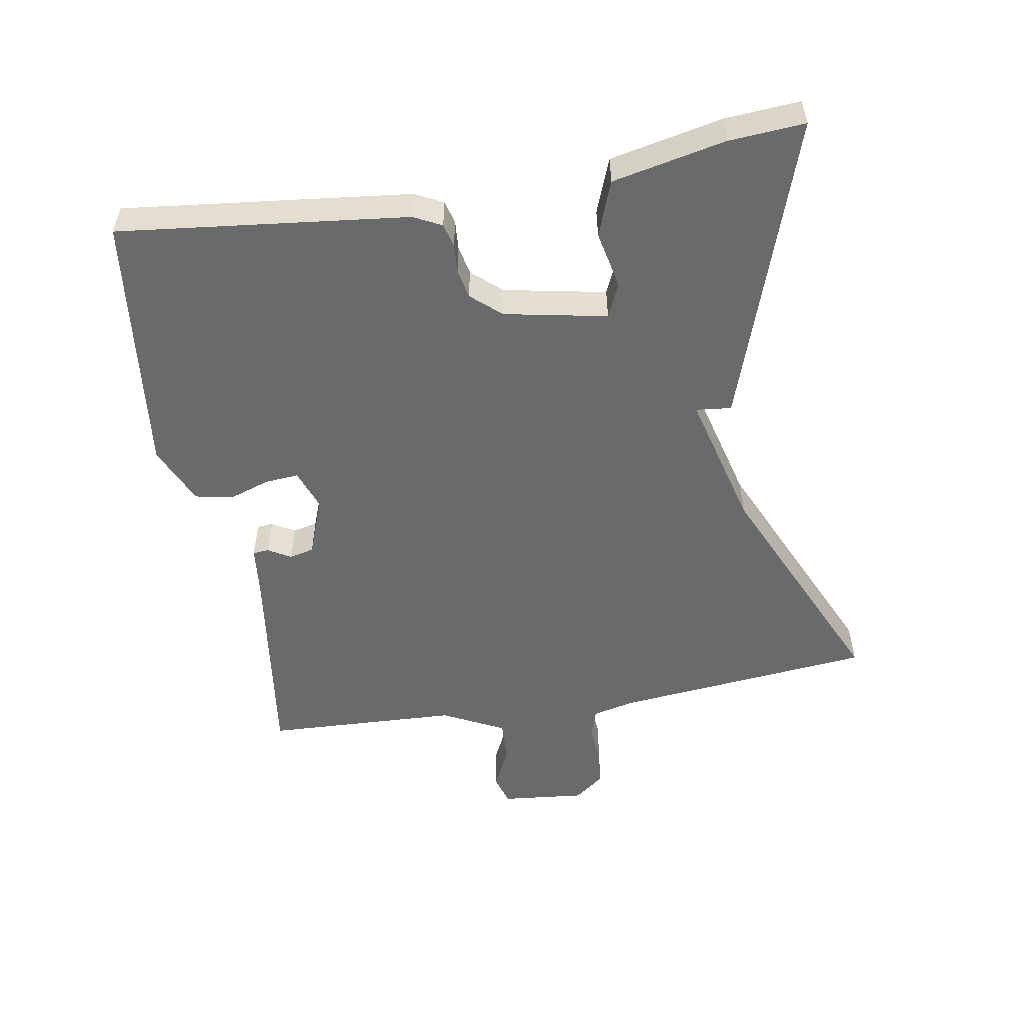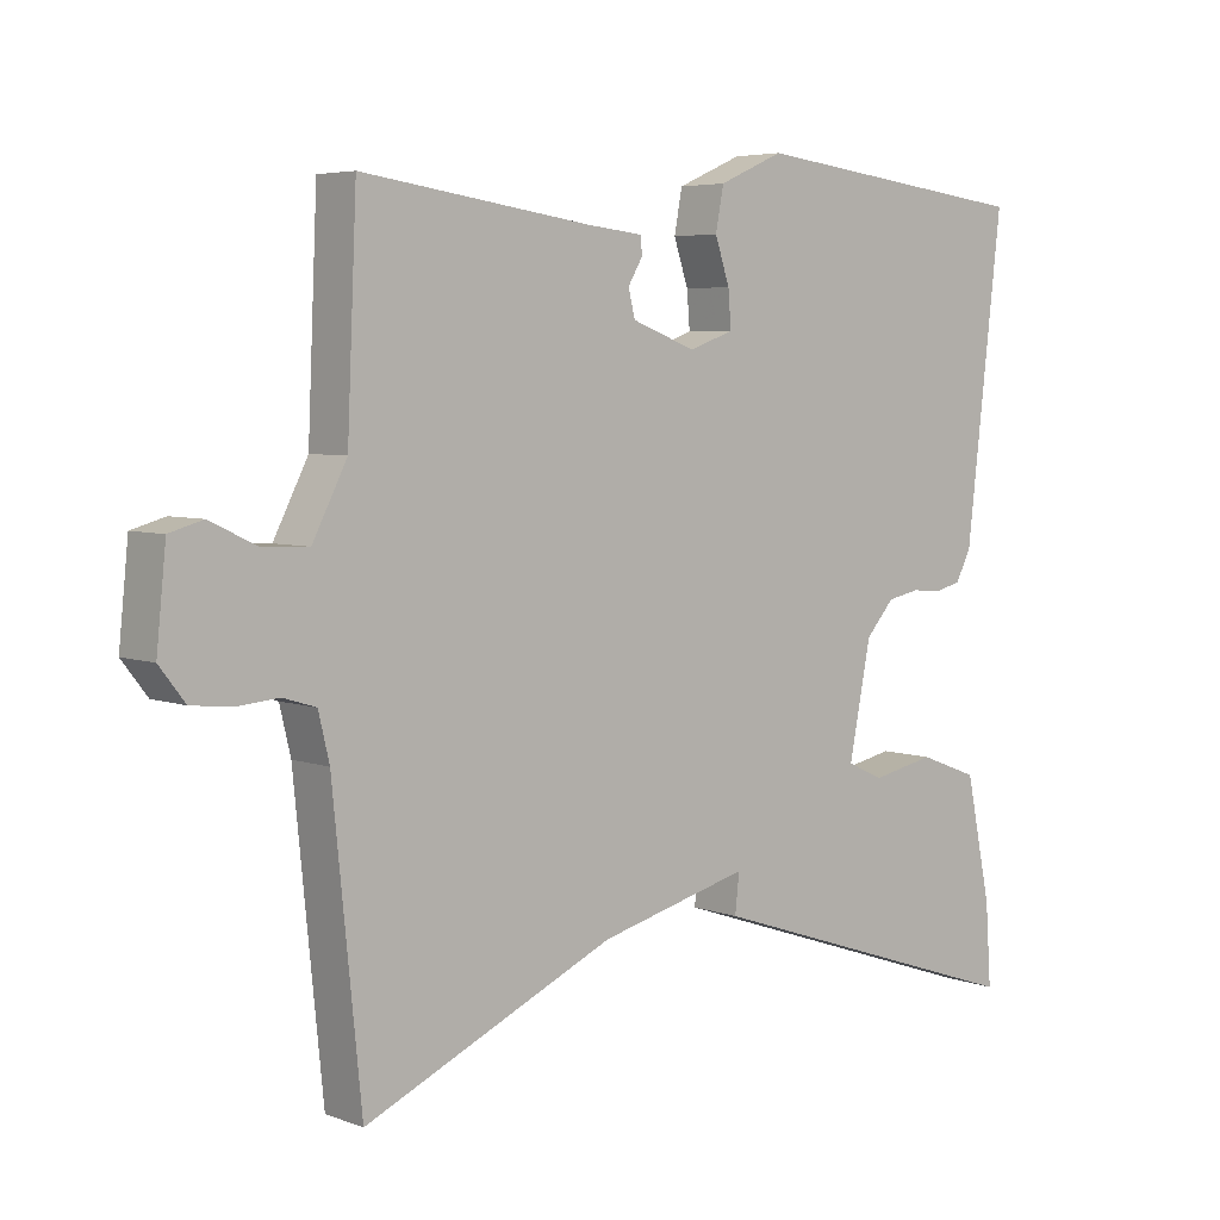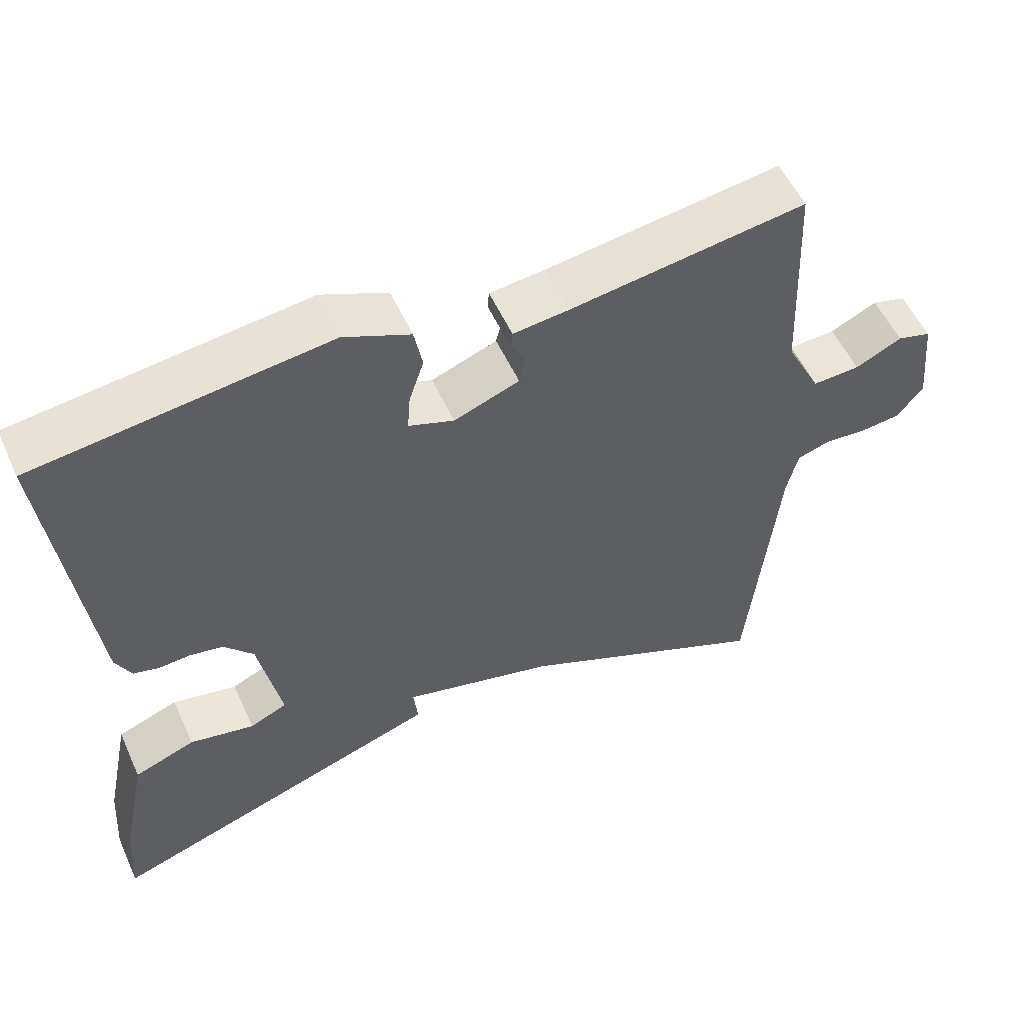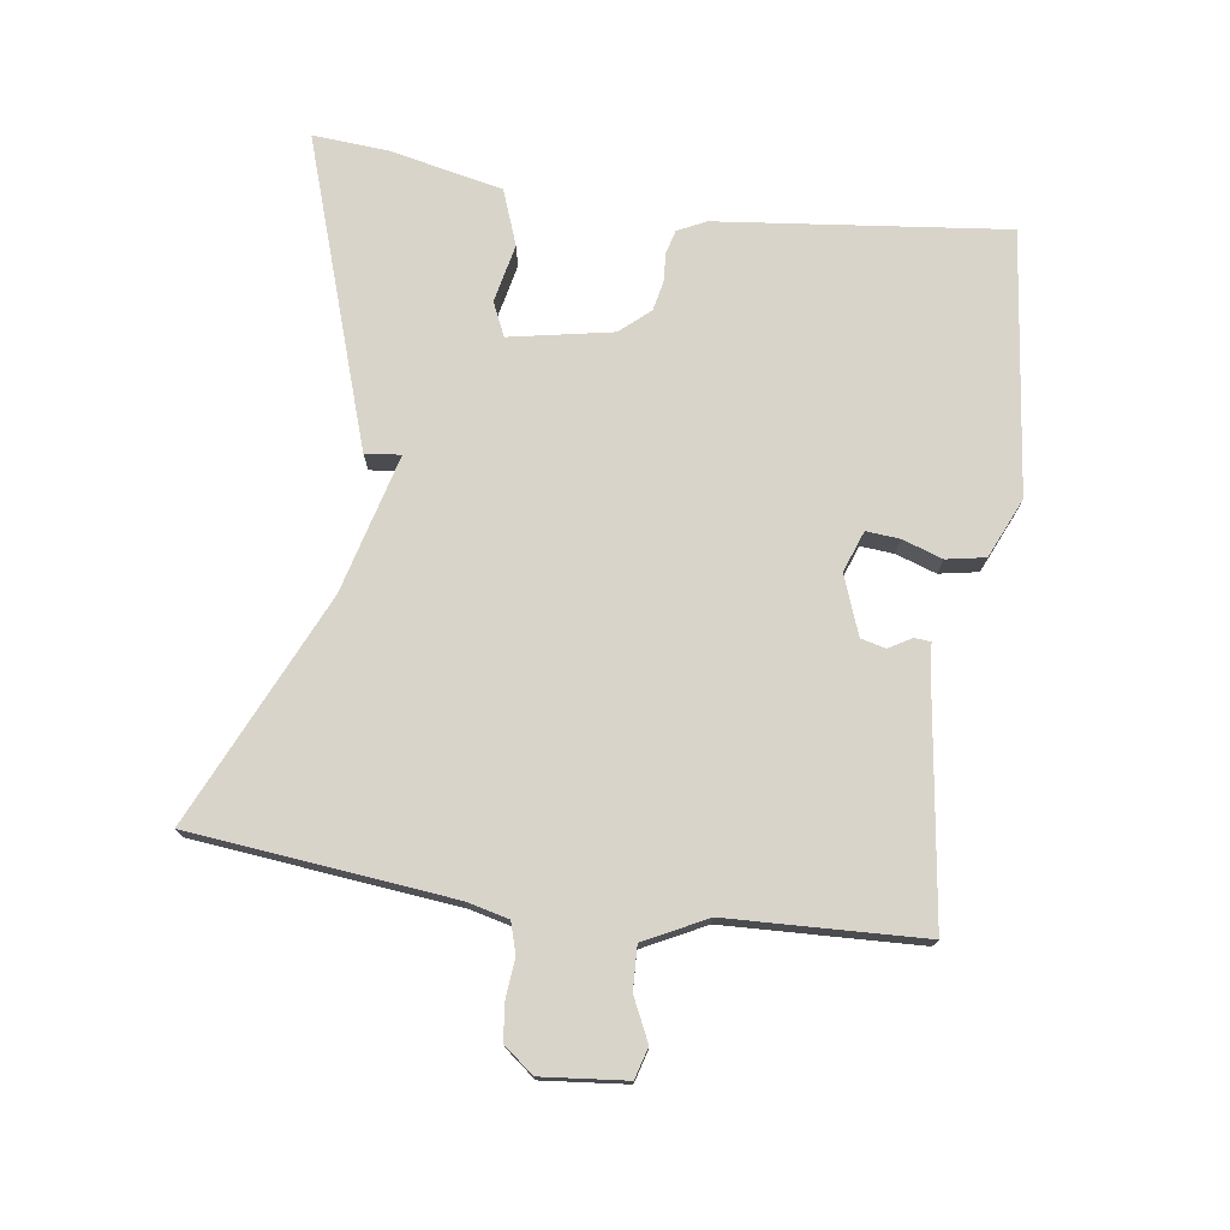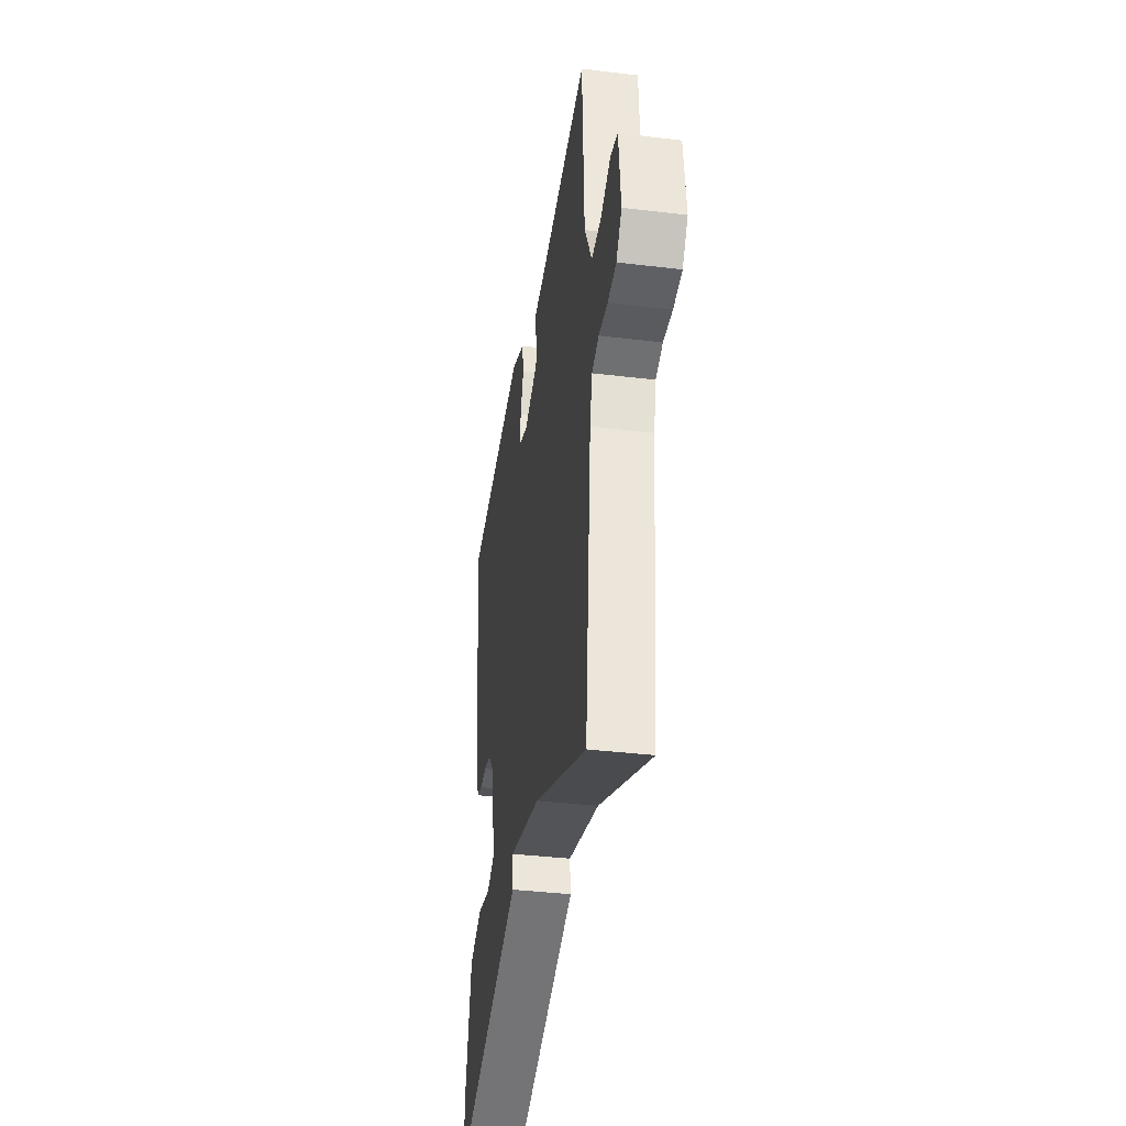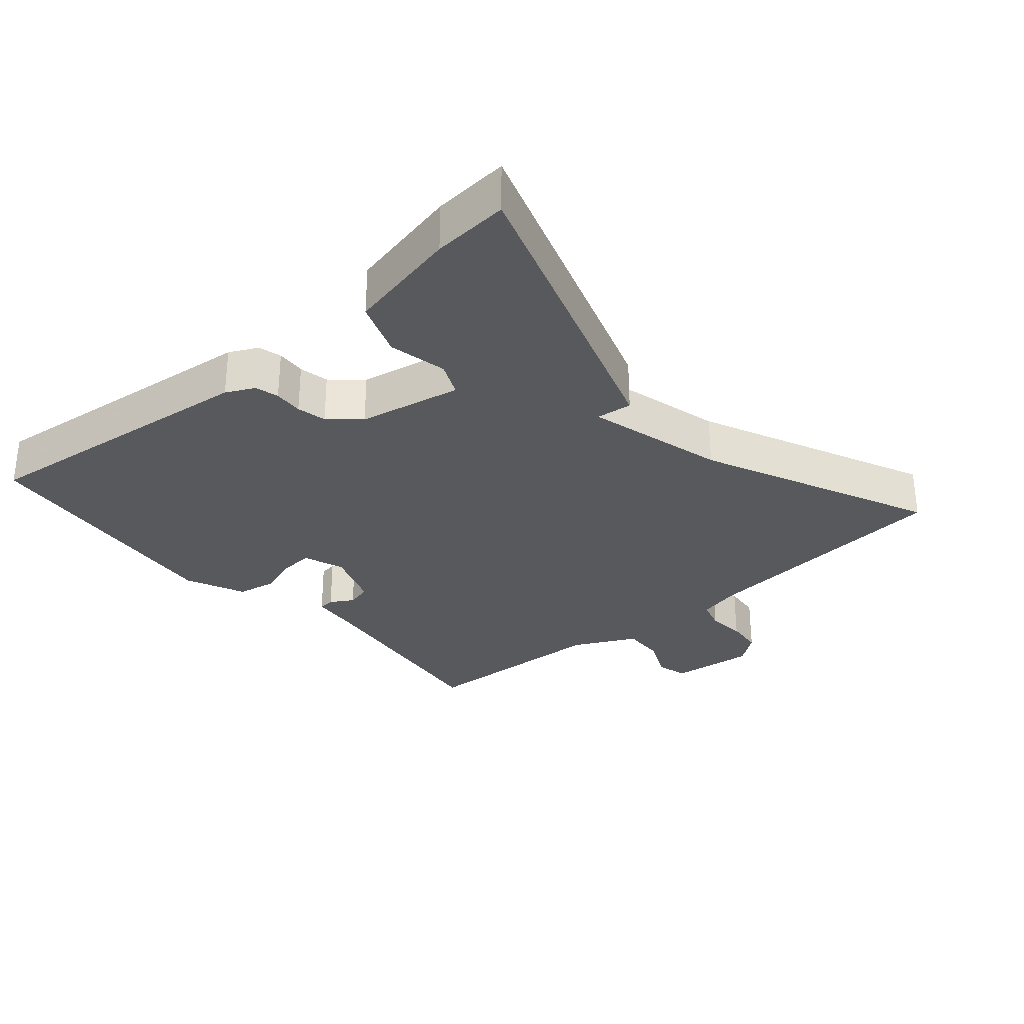
<metadata>
{"format":"obj","ext":"obj","renderer":"f3d","projection":"perspective","resolution":1024,"background":"white","views":[{"elev":-52.9,"azim":99.8,"up":"+Y"},{"elev":5.1,"azim":-41.3,"up":"+Z"},{"elev":54.7,"azim":155.7,"up":"+Z"},{"elev":74.9,"azim":-81.7,"up":"+Y"},{"elev":-37.6,"azim":-98.8,"up":"+Z"},{"elev":-30.1,"azim":131.0,"up":"+Y"}]}
</metadata>
<code>
v 0.5 0.07 0.5
v 0.45 0.07 0.071
v 0.429 0.07 0.029
v 0.394 0.07 0.02
v 0.351 0.07 0.023
v 0.307 0.07 0.014
v 0.268 0.07 -0.03
v 0.238 0.07 -0.183
v 0.288 0.07 -0.206
v 0.375 0.07 -0.188
v 0.457 0.07 -0.219
v 0.492 0.07 -0.387
v 0.5 0.07 -0.5
v 0.043 0.07 -0.346
v 0.049 0.07 -0.293
v -0.157 0.07 -0.346
v -0.5 0.07 -0.5
v -0.539 0.07 -0.112
v -0.554 0.07 -0.049
v -0.599 0.07 -0.035
v -0.656 0.07 -0.04
v -0.711 0.07 -0.034
v -0.746 0.07 0.011
v -0.733 0.07 0.137
v -0.687 0.07 0.15
v -0.624 0.07 0.12
v -0.56 0.07 0.117
v -0.513 0.07 0.209
v -0.5 0.07 0.5
v -0.182 0.07 0.455
v -0.108 0.07 0.447
v -0.106 0.07 0.423
v -0.126 0.07 0.389
v -0.117 0.07 0.352
v -0.029 0.07 0.319
v 0.032 0.07 0.341
v 0.028 0.07 0.391
v 0.008 0.07 0.451
v 0.019 0.07 0.509
v 0.108 0.07 0.548
v 0.5 0 0.5
v 0.45 0 0.071
v 0.429 0 0.029
v 0.394 0 0.02
v 0.351 0 0.023
v 0.307 0 0.014
v 0.268 0 -0.03
v 0.238 0 -0.183
v 0.288 0 -0.206
v 0.375 0 -0.188
v 0.457 0 -0.219
v 0.492 0 -0.387
v 0.5 0 -0.5
v 0.043 0 -0.346
v 0.049 0 -0.293
v -0.157 0 -0.346
v -0.5 0 -0.5
v -0.539 0 -0.112
v -0.554 0 -0.049
v -0.599 0 -0.035
v -0.656 0 -0.04
v -0.711 0 -0.034
v -0.746 0 0.011
v -0.733 0 0.137
v -0.687 0 0.15
v -0.624 0 0.12
v -0.56 0 0.117
v -0.513 0 0.209
v -0.5 0 0.5
v -0.182 0 0.455
v -0.108 0 0.447
v -0.106 0 0.423
v -0.126 0 0.389
v -0.117 0 0.352
v -0.029 0 0.319
v 0.032 0 0.341
v 0.028 0 0.391
v 0.008 0 0.451
v 0.019 0 0.509
v 0.108 0 0.548
f 3 4 5
f 2 3 5
f 1 2 5
f 40 1 5
f 39 40 5
f 38 39 5
f 37 38 5
f 36 37 5 6
f 35 36 6 7
f 34 35 7 8
f 30 31 32 33
f 30 33 34
f 29 30 34
f 28 29 34
f 27 28 34 8
f 24 25 26
f 23 24 26
f 22 23 26
f 21 22 26
f 20 21 26
f 27 8 9
f 26 27 9
f 20 26 9
f 19 20 9
f 16 17 18
f 18 19 9
f 16 18 9
f 15 16 9
f 13 14 15
f 12 13 15
f 11 12 15
f 10 11 15
f 9 10 15
f 45 44 43
f 45 43 42
f 45 42 41
f 45 41 80
f 45 80 79
f 45 79 78
f 45 78 77
f 46 45 77 76
f 47 46 76 75
f 48 47 75 74
f 73 72 71 70
f 74 73 70
f 74 70 69
f 74 69 68
f 48 74 68 67
f 66 65 64
f 66 64 63
f 66 63 62
f 66 62 61
f 66 61 60
f 49 48 67
f 49 67 66
f 49 66 60
f 49 60 59
f 58 57 56
f 49 59 58
f 49 58 56
f 49 56 55
f 55 54 53
f 55 53 52
f 55 52 51
f 55 51 50
f 55 50 49
f 1 41 42 2
f 2 42 43 3
f 3 43 44 4
f 4 44 45 5
f 5 45 46 6
f 6 46 47 7
f 7 47 48 8
f 8 48 49 9
f 9 49 50 10
f 10 50 51 11
f 11 51 52 12
f 12 52 53 13
f 13 53 54 14
f 14 54 55 15
f 15 55 56 16
f 16 56 57 17
f 17 57 58 18
f 18 58 59 19
f 19 59 60 20
f 20 60 61 21
f 21 61 62 22
f 22 62 63 23
f 23 63 64 24
f 24 64 65 25
f 25 65 66 26
f 26 66 67 27
f 27 67 68 28
f 28 68 69 29
f 29 69 70 30
f 30 70 71 31
f 31 71 72 32
f 32 72 73 33
f 33 73 74 34
f 34 74 75 35
f 35 75 76 36
f 36 76 77 37
f 37 77 78 38
f 38 78 79 39
f 39 79 80 40
f 40 80 41 1

</code>
